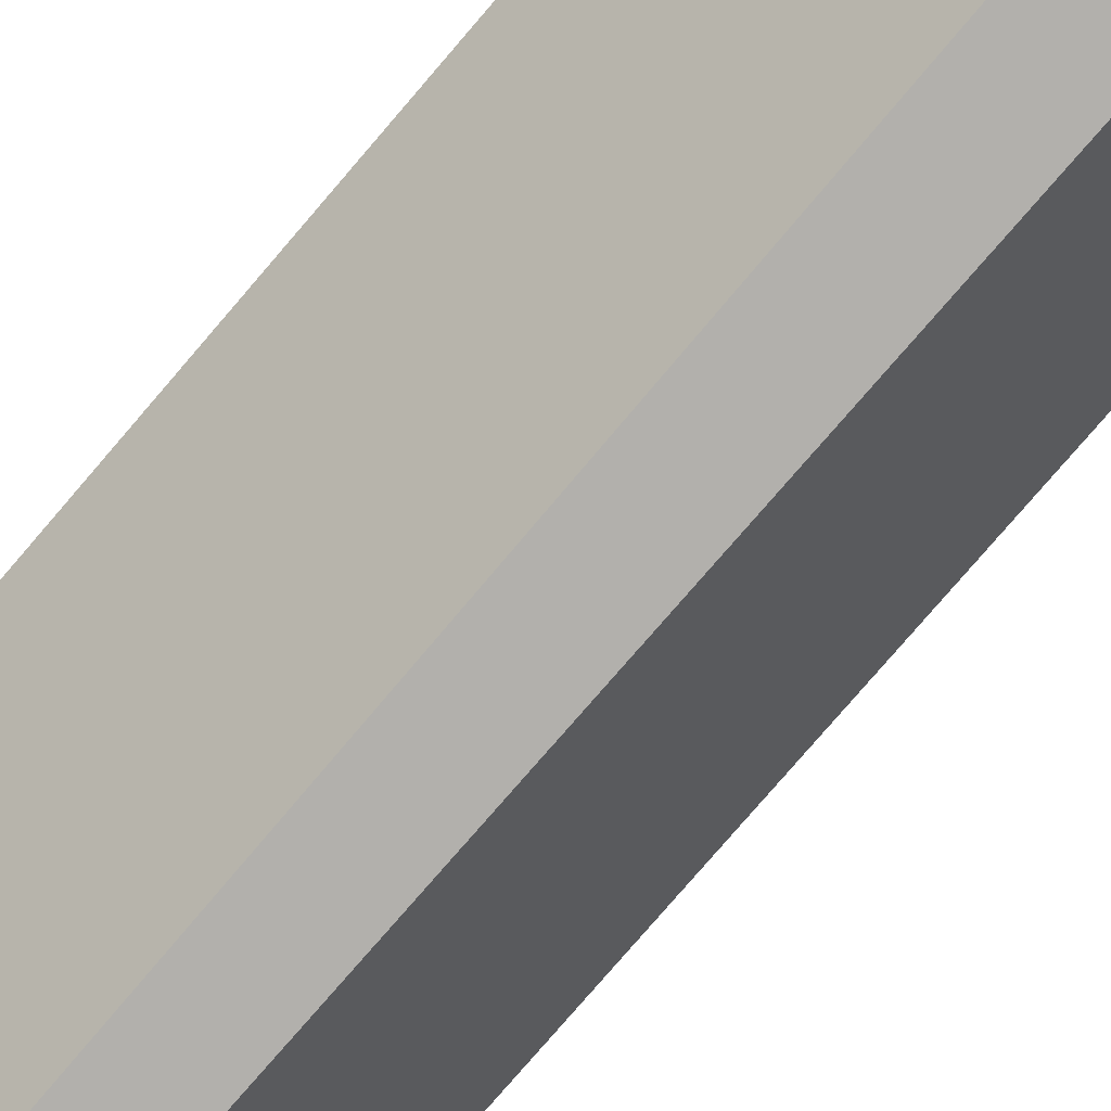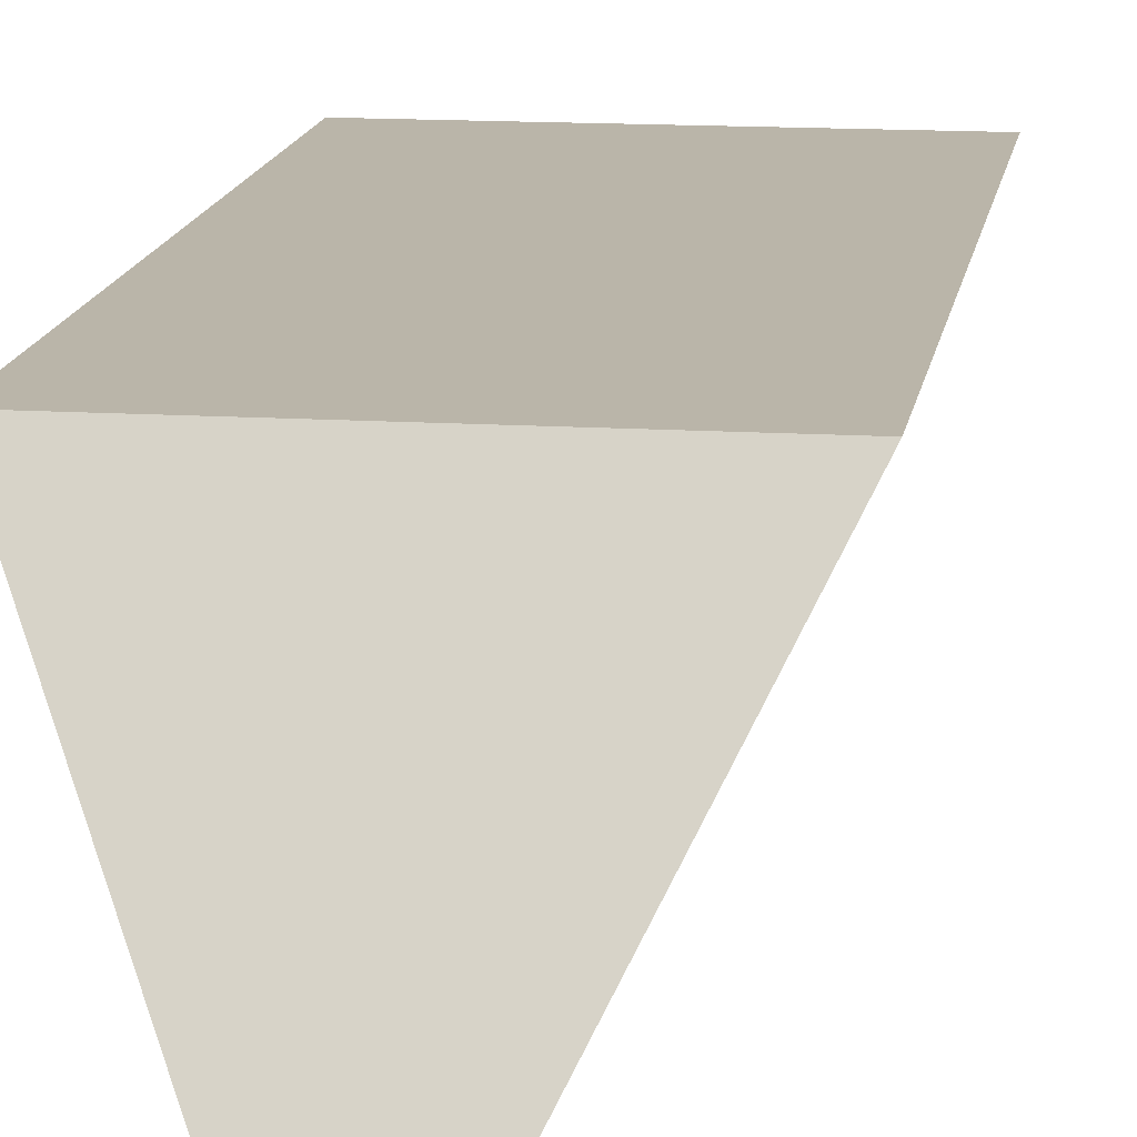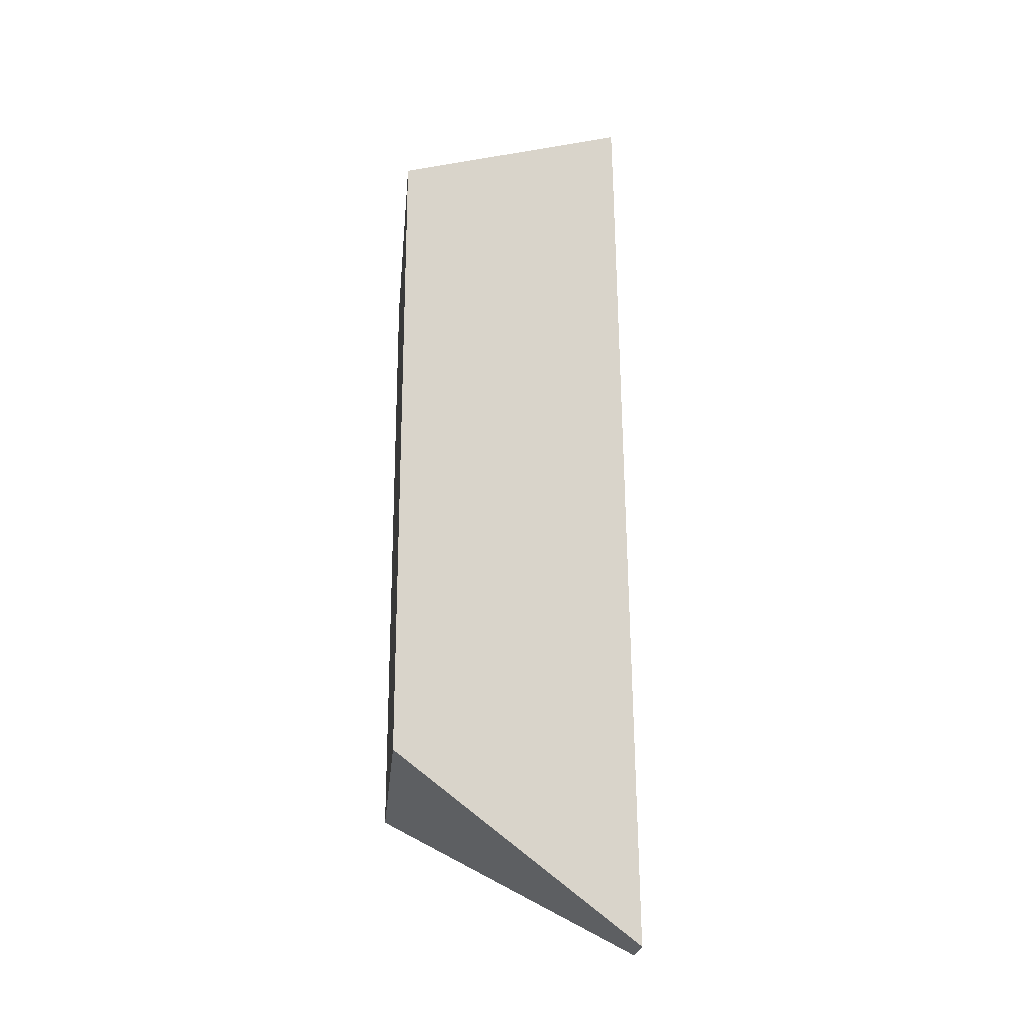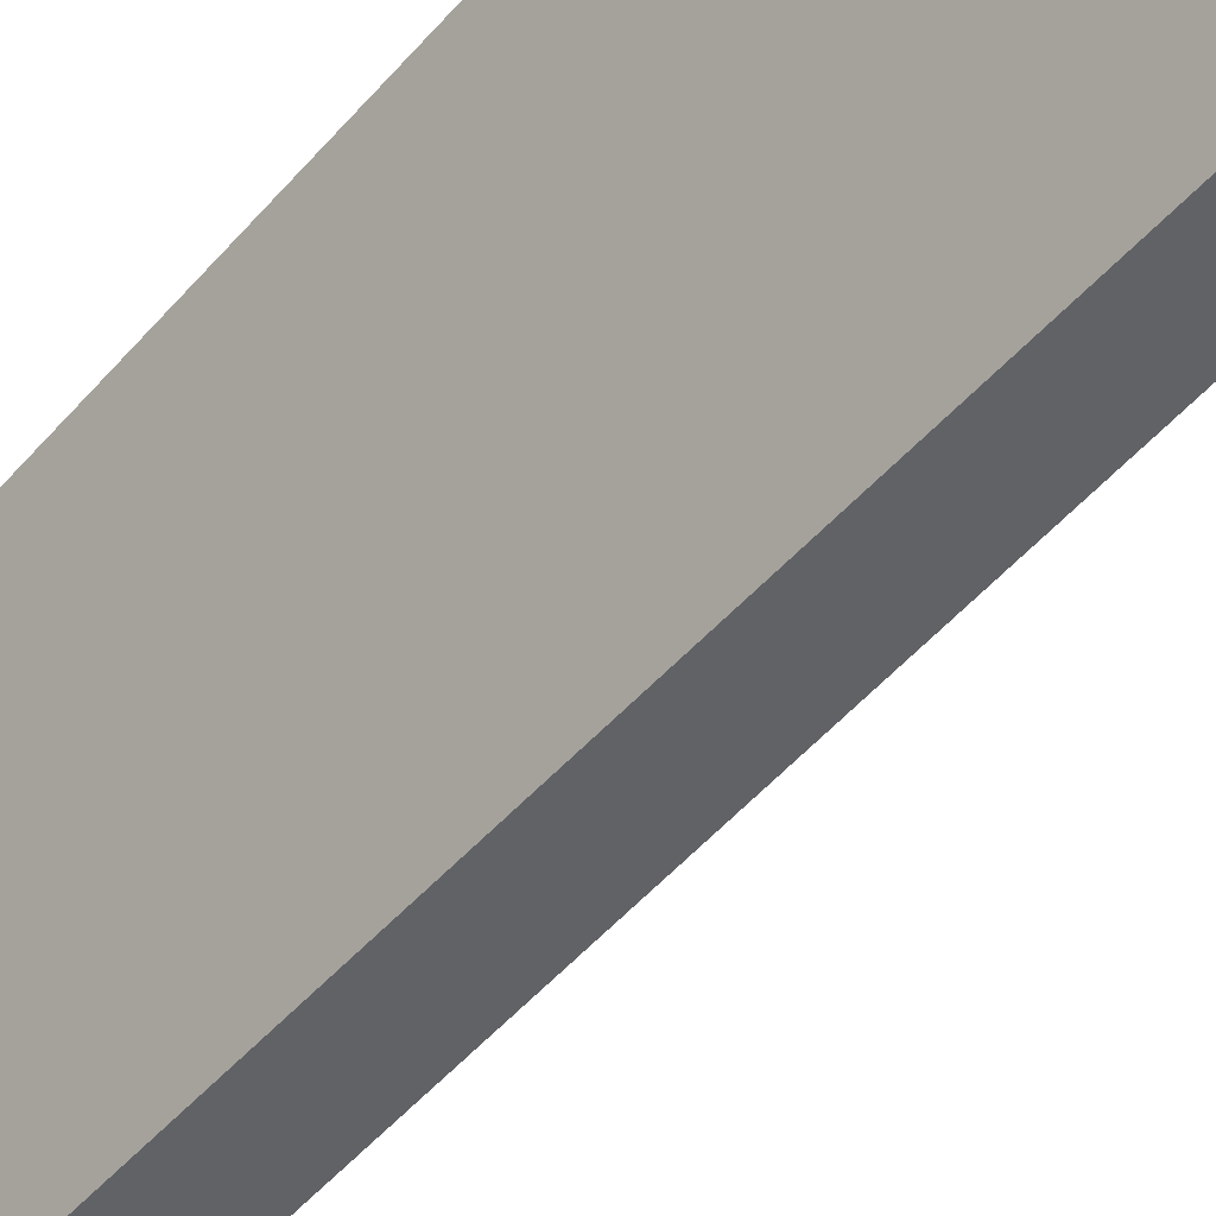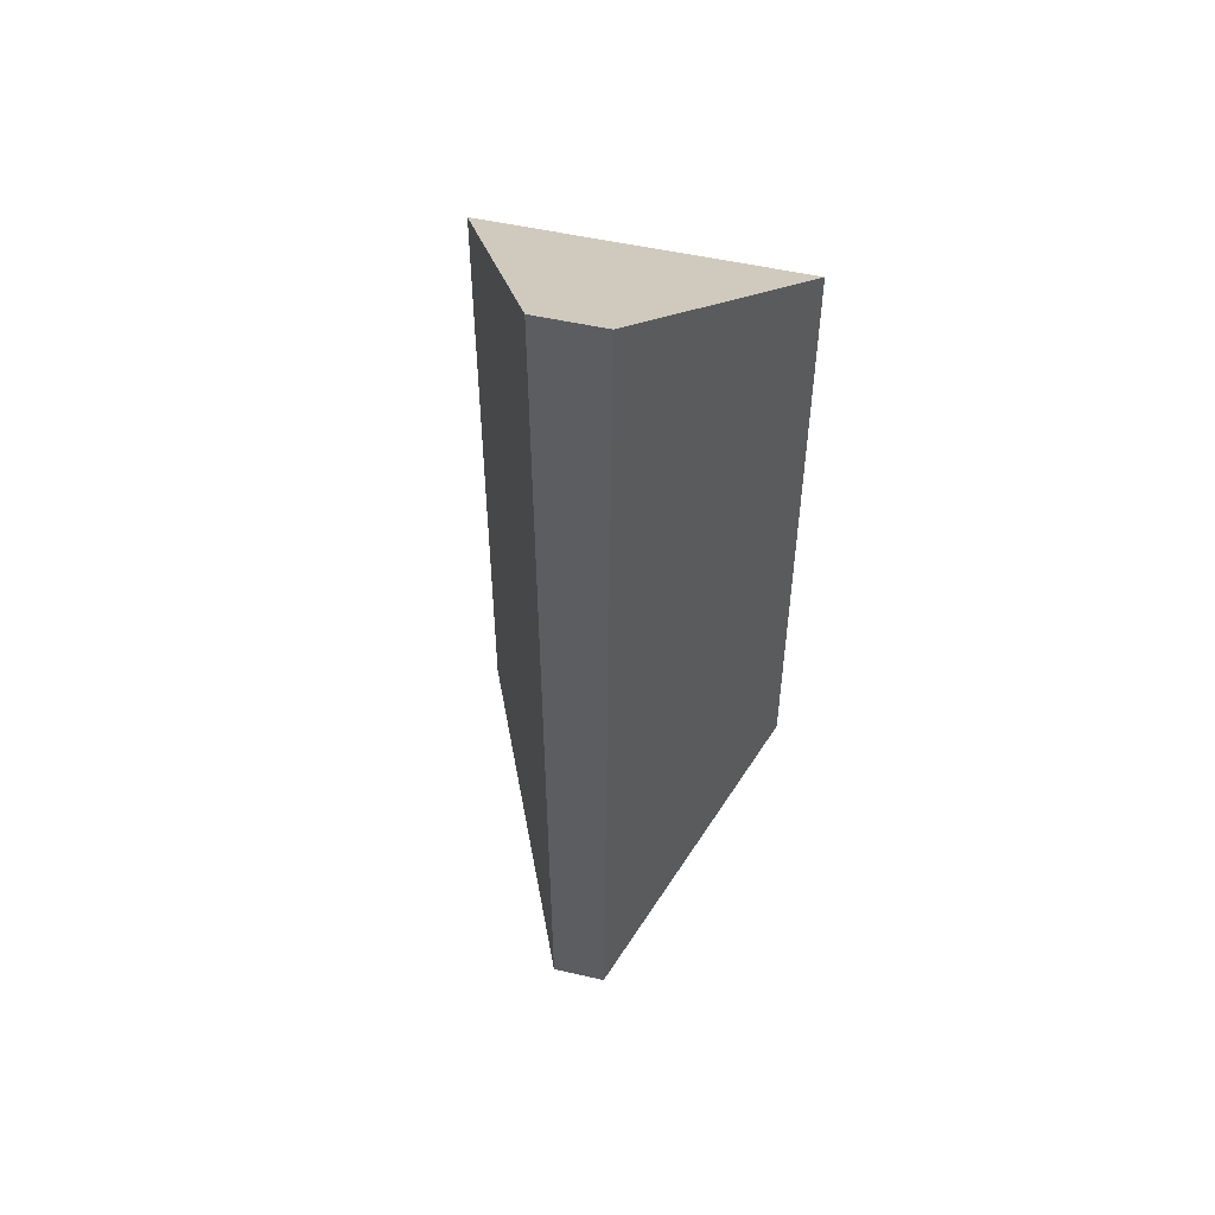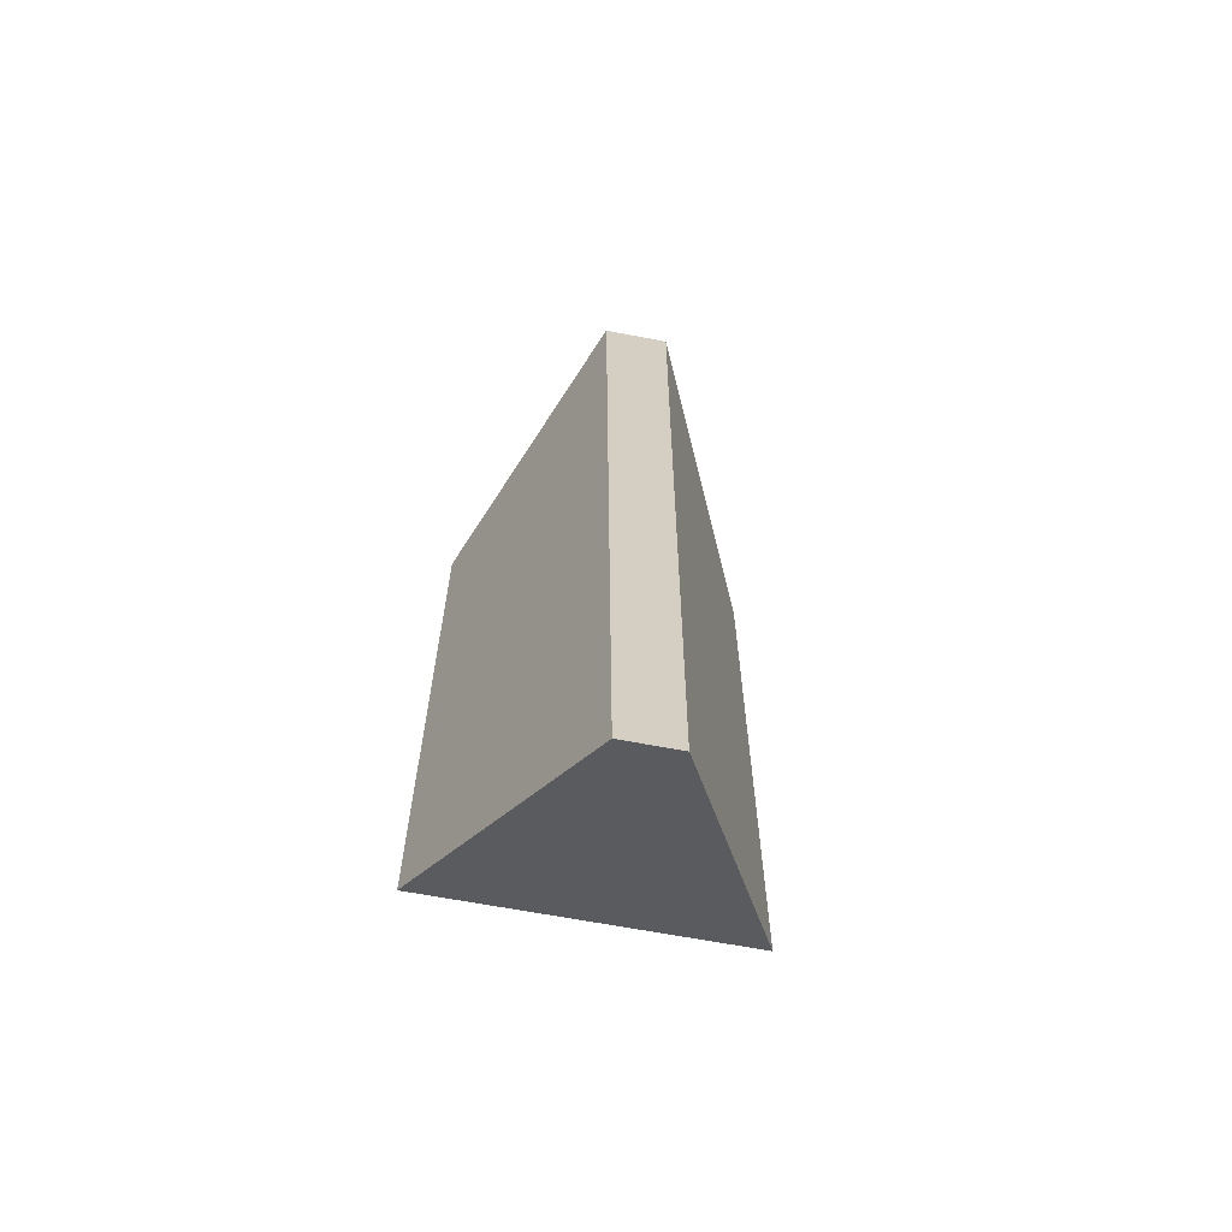
<metadata>
{"format":"obj","ext":"obj","renderer":"f3d","projection":"perspective","resolution":1024,"background":"white","views":[{"elev":-78.1,"azim":139.4,"up":"+Z"},{"elev":13.5,"azim":-171.8,"up":"+Z"},{"elev":-22.6,"azim":84.9,"up":"+Y"},{"elev":-51.2,"azim":-39.4,"up":"+Z"},{"elev":51.6,"azim":-166.1,"up":"+Y"},{"elev":-64.7,"azim":169.1,"up":"+Y"}]}
</metadata>
<code>
v 0 0.5737 0.0905
v 0 0.1142 0.0905
v 0.1099 0.1142 0.0905
v 0.1099 0.5737 0.0905
v 0.01942 0 -0.0905
v 0 0 -0.0905
v 0.02355 0.6737 -0.08224
v 0 0.6737 -0.08224
v -0.02355 0.6737 -0.08224
v -0.1099 0.5737 0.0905
v -0.1099 0.1142 0.0905
v -0.01942 0 -0.0905
v -0.02315 0.6225 -0.08304
v 0 0.6225 -0.08303
v 0.02316 0.6225 -0.08302
v 0.09318 0.5388 0.05703
v 0.09299 0.1411 0.05664
v 0.01973 0.05171 -0.08987
v -4e-06 0.05171 -0.08987
v -0.01973 0.05171 -0.08987
v -0.09433 0.5481 0.05933
v -0.09265 0.1499 0.05596
v -0.02339 0.6513 -0.08256
v 0 0.6513 -0.08256
v 0.02339 0.6513 -0.08256
v 0.1031 0.5595 0.07686
v 0.103 0.1251 0.07671
v 0.01954 0.02107 -0.09024
v -4e-06 0.02107 -0.09024
v -0.01954 0.02107 -0.09024
v -0.1029 0.1287 0.07643
v -0.1036 0.5632 0.0778
f 3 4 1 2
f 5 3 2 6
f 8 1 4 7
f 9 10 1 8
f 2 1 10 11
f 6 2 11 12
f 32 23 13 21
f 15 16 17 18
f 14 15 18 19
f 13 14 19 20
f 23 24 14 13
f 24 25 15 14
f 25 26 16 15
f 26 27 17 16
f 18 17 27 28
f 19 18 28 29
f 20 19 29 30
f 20 22 21 13
f 31 32 21 22
f 30 31 22 20
f 9 8 24 23
f 8 7 25 24
f 7 4 26 25
f 3 27 26 4
f 28 27 3 5
f 29 28 5 6
f 30 29 6 12
f 11 31 30 12
f 10 32 31 11
f 10 9 23 32

</code>
